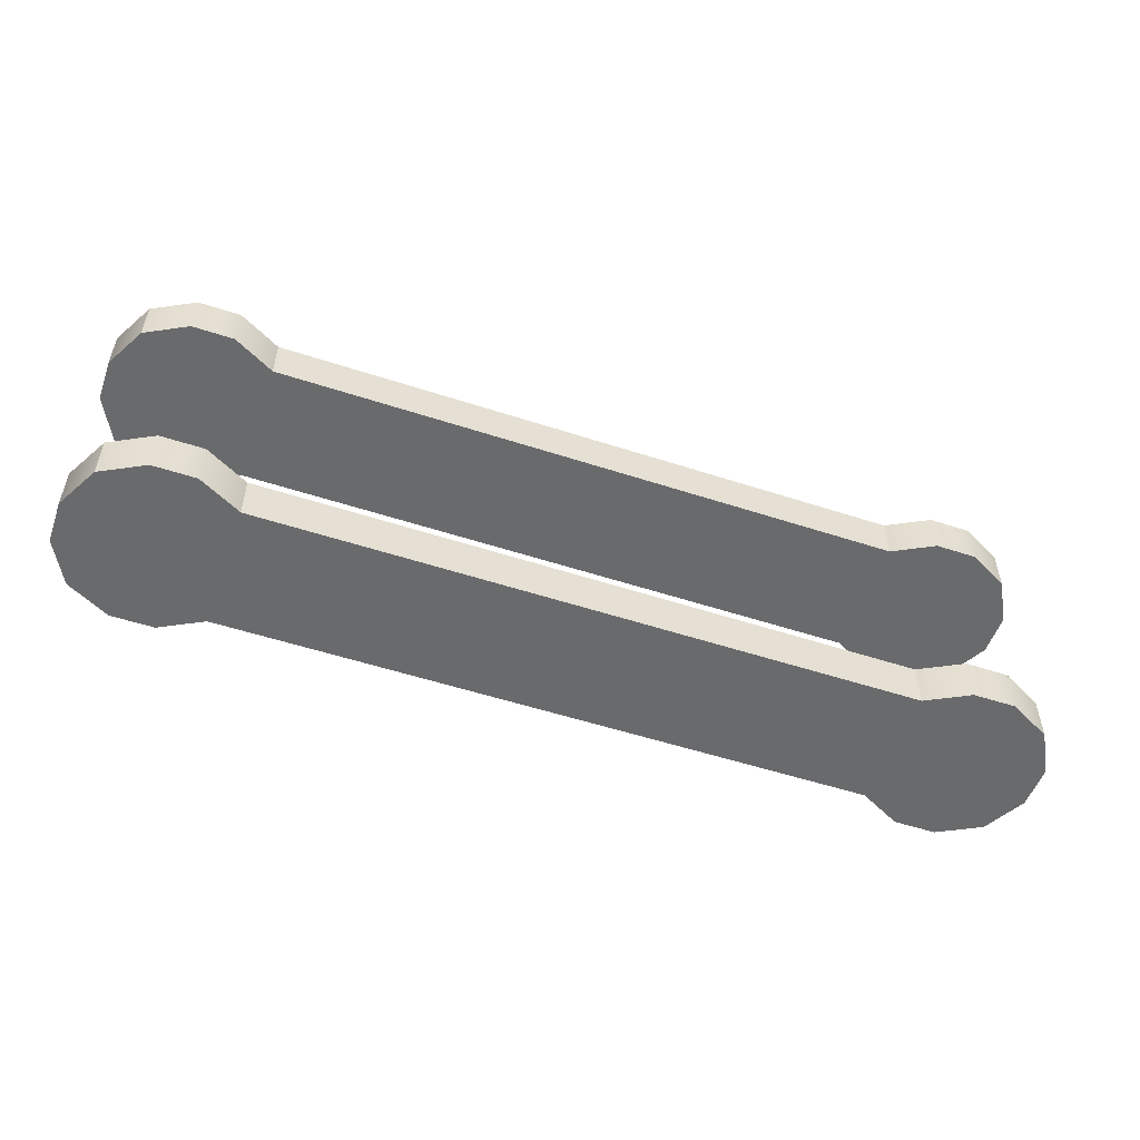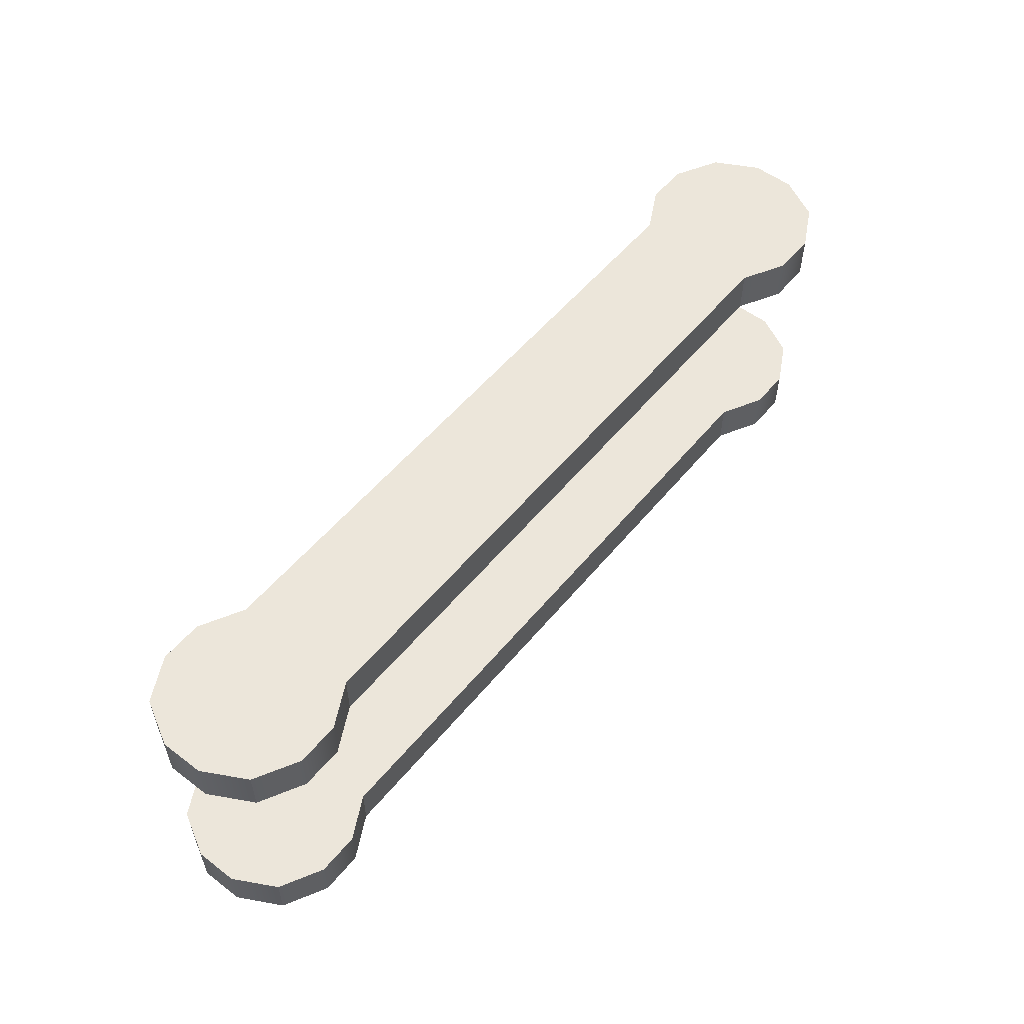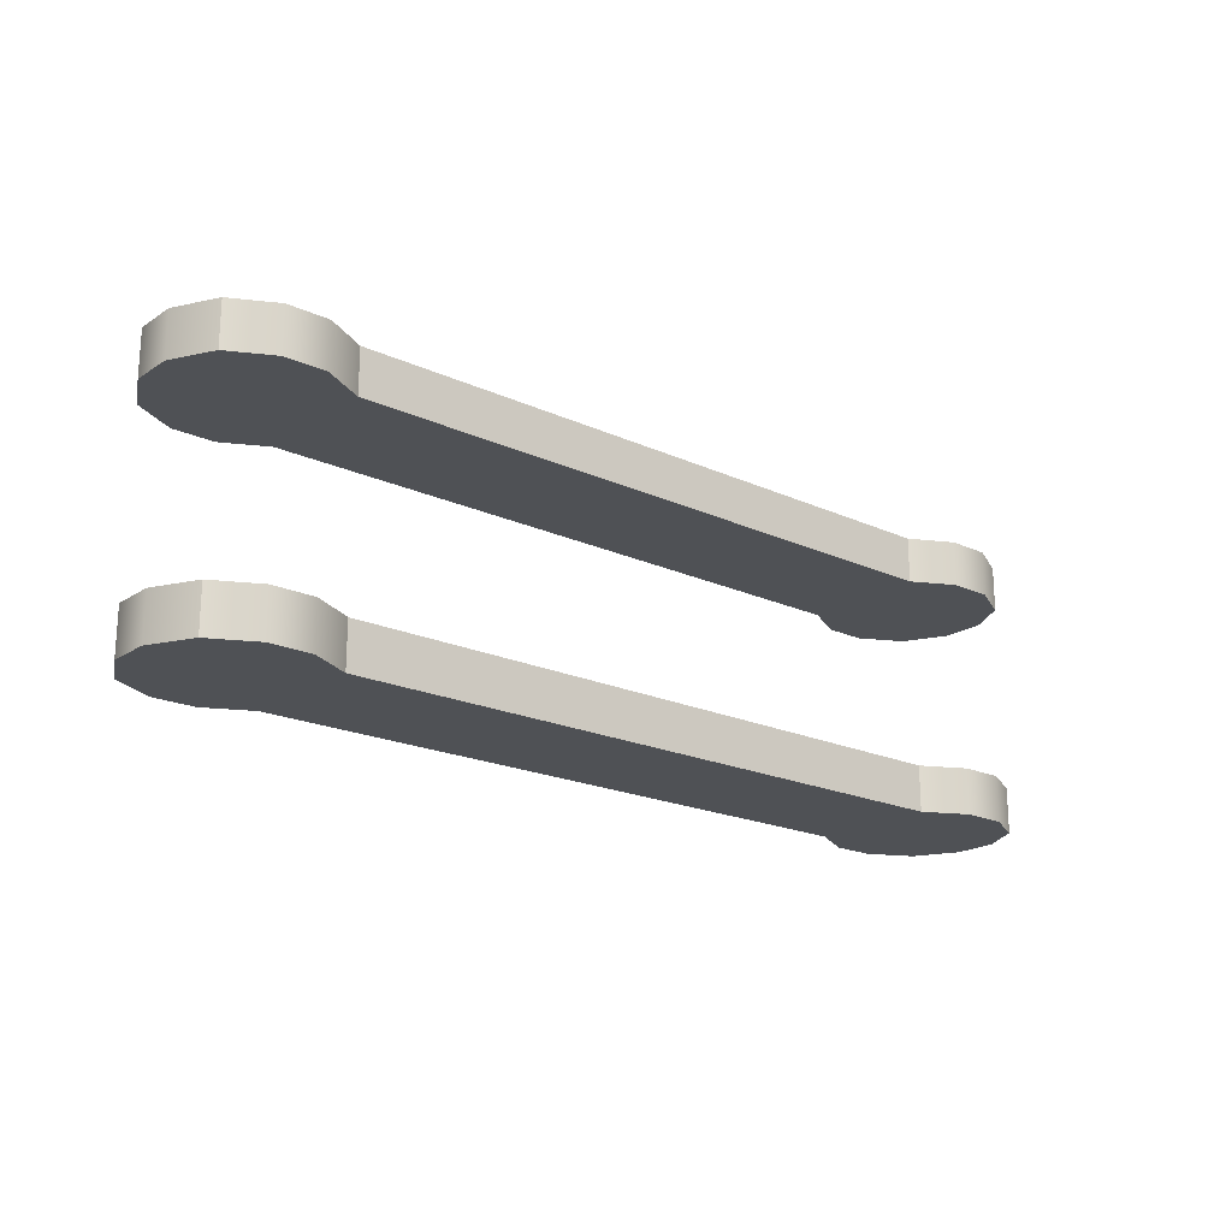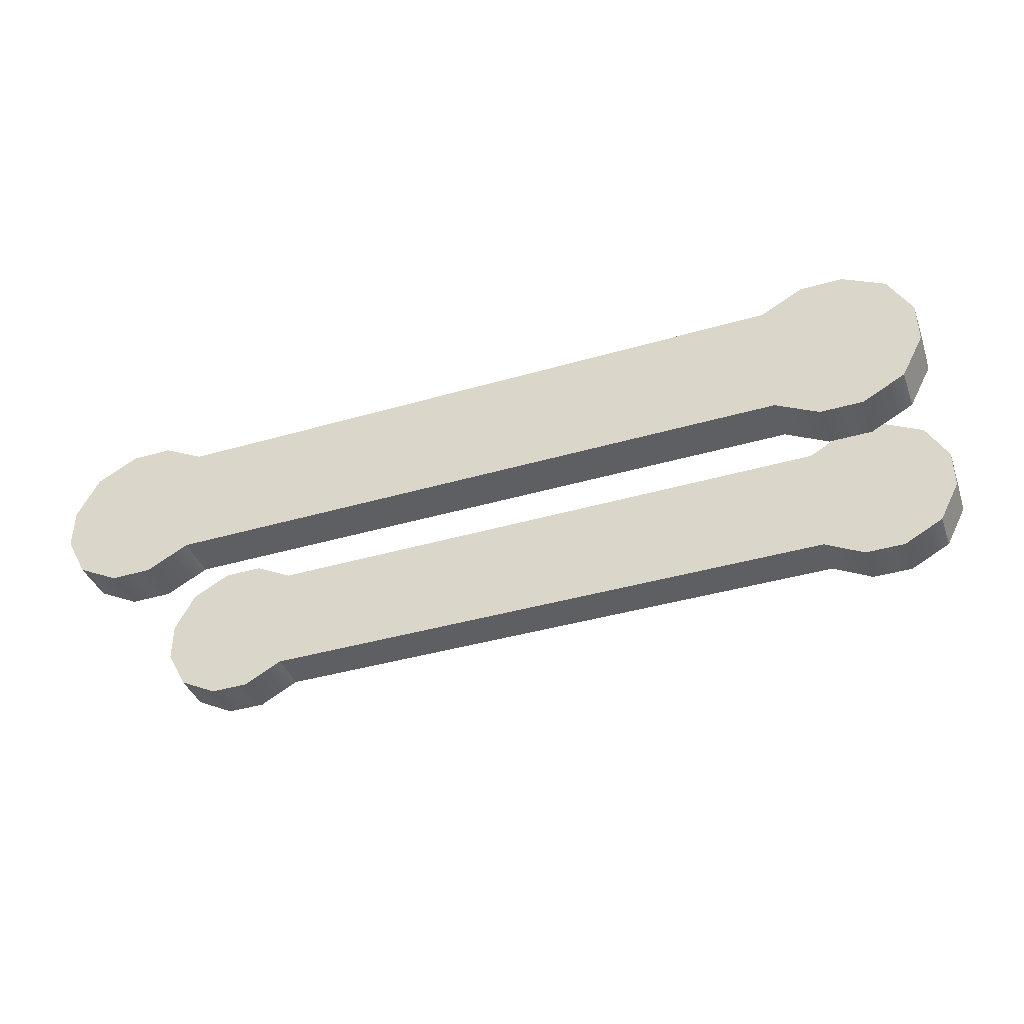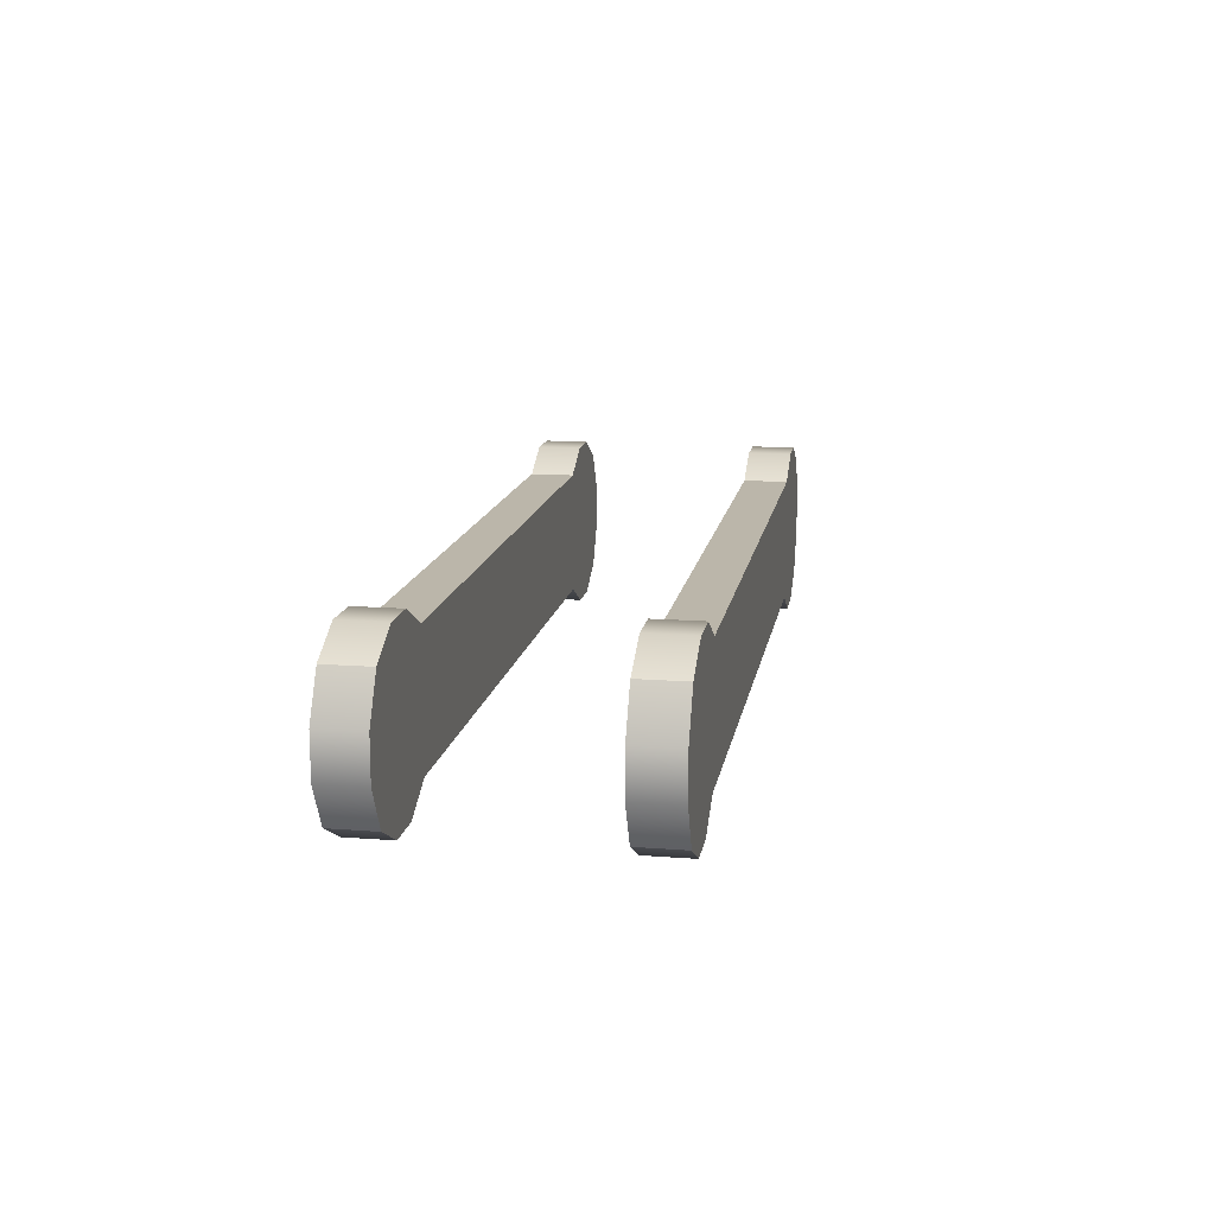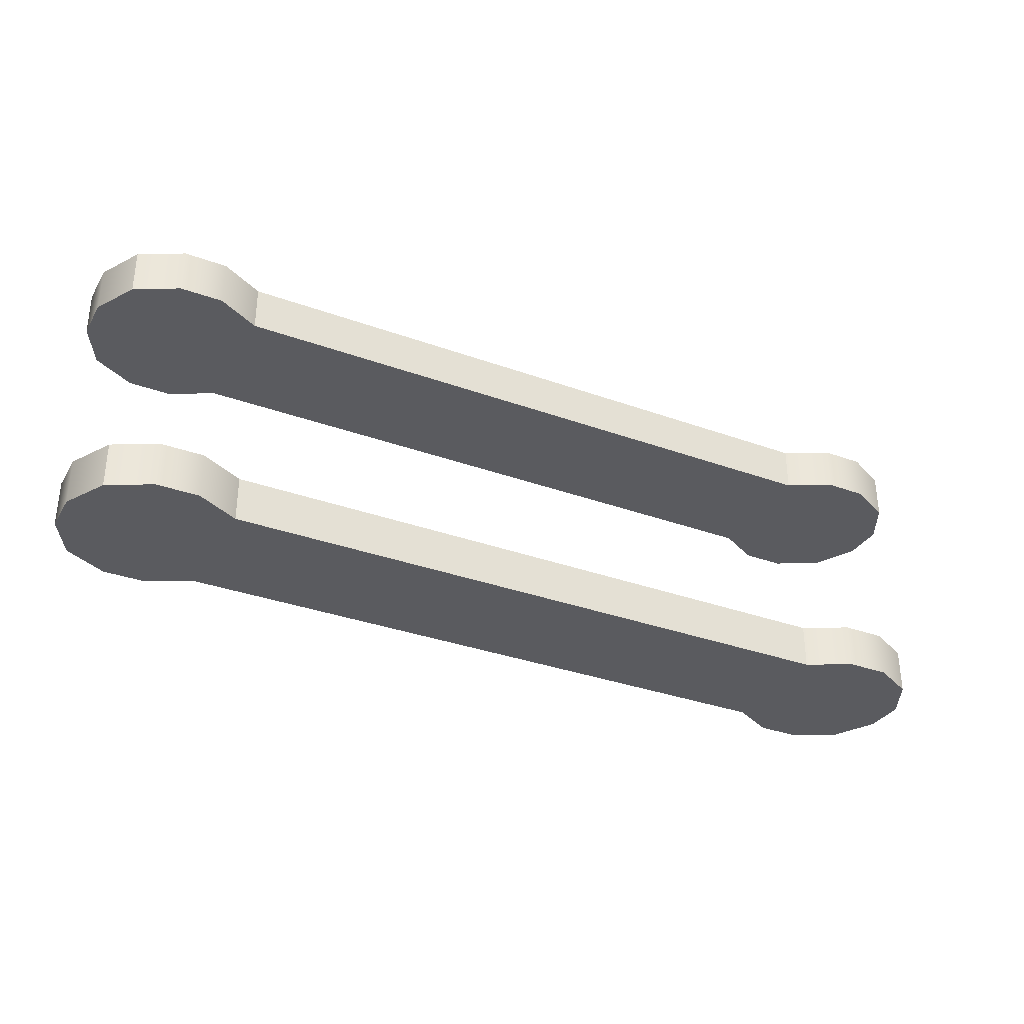
<metadata>
{"format":"obj","ext":"obj","renderer":"f3d","projection":"perspective","resolution":1024,"background":"white","views":[{"elev":-52.9,"azim":160.8,"up":"+Y"},{"elev":54.5,"azim":-51.1,"up":"+Y"},{"elev":-19.8,"azim":140.0,"up":"+Y"},{"elev":-39.7,"azim":-160.3,"up":"+Z"},{"elev":14.0,"azim":99.7,"up":"+Z"},{"elev":-33.0,"azim":-26.5,"up":"+Y"}]}
</metadata>
<code>
o h_link
v 0.4168 -0.0815 0.03682
v 0.4168 -0.05491 0.03682
v 0.4034 -0.0815 0.01195
v 0.4034 -0.05491 0.01195
v 0.4034 -0.0815 -0.01295
v 0.4034 -0.05491 -0.01295
v 0.4166 -0.0815 -0.03789
v 0.4166 -0.05491 -0.03789
v 0.4415 -0.0815 -0.05125
v 0.4415 -0.05491 -0.05125
v 0.4664 -0.0815 -0.05132
v 0.4664 -0.05491 -0.05132
v 0.4913 -0.0815 -0.0381
v 0.4913 -0.05491 -0.0381
v 0.5047 -0.0815 -0.01324
v 0.5047 -0.05491 -0.01324
v 0.5047 -0.0815 0.01167
v 0.5047 -0.05491 0.01167
v 0.4915 -0.0815 0.03661
v 0.4915 -0.05491 0.03661
v 0.4667 -0.0815 0.04996
v 0.4667 -0.05491 0.04996
v 0.4417 -0.0815 0.05003
v 0.4417 -0.05491 0.05003
v 0.471 -0.05491 0.01619
v 0.4372 -0.05491 0.01629
v 0.4709 -0.05491 -0.01757
v 0.4371 -0.05491 -0.01747
v 0.471 -0.0815 0.01619
v 0.4372 -0.0815 0.01629
v 0.4709 -0.0815 -0.01757
v 0.4371 -0.0815 -0.01747
v -0.03751 -0.0815 0.0381
v -0.03751 -0.05491 0.0381
v -0.05086 -0.0815 0.01324
v -0.05086 -0.05491 0.01324
v -0.05093 -0.0815 -0.01167
v -0.05093 -0.05491 -0.01167
v -0.03772 -0.0815 -0.03661
v -0.03772 -0.05491 -0.03661
v -0.01285 -0.0815 -0.04996
v -0.01285 -0.05491 -0.04996
v 0.01205 -0.0815 -0.05003
v 0.01205 -0.05491 -0.05003
v 0.037 -0.0815 -0.03682
v 0.037 -0.05491 -0.03682
v 0.05035 -0.0815 -0.01195
v 0.05035 -0.05491 -0.01195
v 0.05042 -0.0815 0.01295
v 0.05042 -0.05491 0.01295
v 0.03721 -0.0815 0.03789
v 0.03721 -0.05491 0.03789
v 0.01234 -0.0815 0.05125
v 0.01234 -0.05491 0.05125
v -0.01256 -0.0815 0.05132
v -0.01256 -0.05491 0.05132
v 0.01667 -0.05491 0.01747
v -0.01709 -0.05491 0.01757
v 0.01658 -0.05491 -0.01629
v -0.01718 -0.05491 -0.01619
v 0.01667 -0.0815 0.01747
v -0.01709 -0.0815 0.01757
v 0.01658 -0.0815 -0.01629
v -0.01718 -0.0815 -0.01619
v 0.4913 -0.07889 -0.0381
v 0.5047 -0.07889 -0.01324
v 0.5047 -0.07889 0.01167
v 0.4915 -0.07889 0.03661
v 0.4667 -0.07889 0.04996
v 0.4417 -0.07889 0.05003
v 0.4168 -0.07889 0.03682
v 0.03721 -0.07889 0.03789
v 0.01234 -0.07889 0.05125
v -0.01256 -0.07889 0.05132
v -0.03751 -0.07889 0.0381
v -0.05086 -0.07889 0.01324
v -0.05093 -0.07889 -0.01167
v -0.03772 -0.07889 -0.03661
v -0.01285 -0.07889 -0.04996
v 0.01205 -0.07889 -0.05003
v 0.037 -0.07889 -0.03682
v 0.4166 -0.07889 -0.03789
v 0.4415 -0.07889 -0.05125
v 0.4664 -0.07889 -0.05132
v 0.5047 -0.05709 -0.01324
v 0.5047 -0.05709 0.01167
v 0.4915 -0.05709 0.03661
v 0.4667 -0.05709 0.04996
v 0.4417 -0.05709 0.05003
v 0.4168 -0.05709 0.03682
v 0.03721 -0.05709 0.03789
v 0.01234 -0.05709 0.05125
v -0.01256 -0.05709 0.05132
v -0.03751 -0.05709 0.0381
v -0.05086 -0.05709 0.01324
v -0.05093 -0.05709 -0.01167
v -0.03772 -0.05709 -0.03661
v -0.01285 -0.05709 -0.04996
v 0.01205 -0.05709 -0.05003
v 0.037 -0.05709 -0.03682
v 0.4166 -0.05709 -0.03789
v 0.4415 -0.05709 -0.05125
v 0.4664 -0.05709 -0.05132
v 0.4913 -0.05709 -0.0381
v 0.4168 0.05491 0.03682
v 0.4168 0.0815 0.03682
v 0.4034 0.05491 0.01195
v 0.4034 0.0815 0.01195
v 0.4034 0.05491 -0.01295
v 0.4034 0.0815 -0.01295
v 0.4166 0.05491 -0.03789
v 0.4166 0.0815 -0.03789
v 0.4415 0.05491 -0.05125
v 0.4415 0.0815 -0.05125
v 0.4664 0.05491 -0.05132
v 0.4664 0.0815 -0.05132
v 0.4913 0.05491 -0.0381
v 0.4913 0.0815 -0.0381
v 0.5047 0.05491 -0.01324
v 0.5047 0.0815 -0.01324
v 0.5047 0.05491 0.01167
v 0.5047 0.0815 0.01167
v 0.4915 0.05491 0.03661
v 0.4915 0.0815 0.03661
v 0.4667 0.05491 0.04996
v 0.4667 0.0815 0.04996
v 0.4417 0.05491 0.05003
v 0.4417 0.0815 0.05003
v 0.471 0.0815 0.01619
v 0.4372 0.0815 0.01629
v 0.4709 0.0815 -0.01757
v 0.4371 0.0815 -0.01747
v 0.471 0.05491 0.01619
v 0.4372 0.05491 0.01629
v 0.4709 0.05491 -0.01757
v 0.4371 0.05491 -0.01747
v -0.03751 0.05491 0.0381
v -0.03751 0.0815 0.0381
v -0.05086 0.05491 0.01324
v -0.05086 0.0815 0.01324
v -0.05093 0.05491 -0.01167
v -0.05093 0.0815 -0.01167
v -0.03772 0.05491 -0.03661
v -0.03772 0.0815 -0.03661
v -0.01285 0.05491 -0.04996
v -0.01285 0.0815 -0.04996
v 0.01205 0.05491 -0.05003
v 0.01205 0.0815 -0.05003
v 0.037 0.05491 -0.03682
v 0.037 0.0815 -0.03682
v 0.05035 0.05491 -0.01195
v 0.05035 0.0815 -0.01195
v 0.05042 0.05491 0.01295
v 0.05042 0.0815 0.01295
v 0.03721 0.05491 0.03789
v 0.03721 0.0815 0.03789
v 0.01234 0.05491 0.05125
v 0.01234 0.0815 0.05125
v -0.01256 0.05491 0.05132
v -0.01256 0.0815 0.05132
v 0.01667 0.0815 0.01747
v -0.01709 0.0815 0.01757
v 0.01658 0.0815 -0.01629
v -0.01718 0.0815 -0.01619
v 0.01667 0.05491 0.01747
v -0.01709 0.05491 0.01757
v 0.01658 0.05491 -0.01629
v -0.01718 0.05491 -0.01619
v 0.4913 0.05753 -0.0381
v 0.5047 0.05753 -0.01324
v 0.5047 0.05753 0.01167
v 0.4915 0.05753 0.03661
v 0.4667 0.05753 0.04996
v 0.4417 0.05753 0.05003
v 0.4168 0.05753 0.03682
v 0.03721 0.05753 0.03789
v 0.01234 0.05753 0.05125
v -0.01256 0.05753 0.05132
v -0.03751 0.05753 0.0381
v -0.05086 0.05753 0.01324
v -0.05093 0.05753 -0.01167
v -0.03772 0.05753 -0.03661
v -0.01285 0.05753 -0.04996
v 0.01205 0.05753 -0.05003
v 0.037 0.05753 -0.03682
v 0.4166 0.05753 -0.03789
v 0.4415 0.05753 -0.05125
v 0.4664 0.05753 -0.05132
v 0.5047 0.07933 -0.01324
v 0.5047 0.07933 0.01167
v 0.4915 0.07933 0.03661
v 0.4667 0.07933 0.04996
v 0.4417 0.07933 0.05003
v 0.4168 0.07933 0.03682
v 0.03721 0.07933 0.03789
v 0.01234 0.07933 0.05125
v -0.01256 0.07933 0.05132
v -0.03751 0.07933 0.0381
v -0.05086 0.07933 0.01324
v -0.05093 0.07933 -0.01167
v -0.03772 0.07933 -0.03661
v -0.01285 0.07933 -0.04996
v 0.01205 0.07933 -0.05003
v 0.037 0.07933 -0.03682
v 0.4166 0.07933 -0.03789
v 0.4415 0.07933 -0.05125
v 0.4664 0.07933 -0.05132
v 0.4913 0.07933 -0.0381
f 7 82 83 9
f 9 83 84 11
f 11 84 65 13
f 13 65 66 15
f 15 66 67 17
f 17 67 68 19
f 19 68 69 21
f 21 69 70 23
f 23 70 71 1
f 22 20 18 25
f 24 22 25 26
f 2 24 26 4
f 25 18 16 27
f 26 25 27 28
f 4 26 28 6
f 27 16 14 12
f 28 27 12 10
f 6 28 10 8
f 19 21 29 17
f 21 23 30 29
f 23 1 3 30
f 17 29 31 15
f 29 30 32 31
f 30 3 5 32
f 15 31 11 13
f 31 32 9 11
f 32 5 7 9
f 33 75 76 35
f 35 76 77 37
f 37 77 78 39
f 39 78 79 41
f 41 79 80 43
f 43 80 81 45
f 51 72 73 53
f 53 73 74 55
f 55 74 75 33
f 54 52 50 57
f 56 54 57 58
f 34 56 58 36
f 57 50 48 59
f 58 57 59 60
f 36 58 60 38
f 59 48 46 44
f 60 59 44 42
f 38 60 42 40
f 51 53 61 49
f 53 55 62 61
f 55 33 35 62
f 49 61 63 47
f 61 62 64 63
f 62 35 37 64
f 47 63 43 45
f 63 64 41 43
f 64 37 39 41
f 2 4 50 52
f 4 6 48 50
f 6 8 46 48
f 82 7 45 81
f 7 5 47 45
f 5 3 49 47
f 3 1 51 49
f 1 71 72 51
f 65 104 85 66
f 67 66 85 86
f 68 67 86 87
f 69 68 87 88
f 70 69 88 89
f 71 70 89 90
f 72 71 90 91
f 73 72 91 92
f 74 73 92 93
f 75 74 93 94
f 76 75 94 95
f 77 76 95 96
f 78 77 96 97
f 79 78 97 98
f 80 79 98 99
f 81 80 99 100
f 101 82 81 100
f 83 82 101 102
f 84 83 102 103
f 65 84 103 104
f 86 85 16 18
f 87 86 18 20
f 88 87 20 22
f 89 88 22 24
f 90 89 24 2
f 91 90 2 52
f 92 91 52 54
f 93 92 54 56
f 94 93 56 34
f 95 94 34 36
f 96 95 36 38
f 97 96 38 40
f 98 97 40 42
f 99 98 42 44
f 100 99 44 46
f 8 101 100 46
f 102 101 8 10
f 103 102 10 12
f 104 103 12 14
f 85 104 14 16
f 111 186 187 113
f 113 187 188 115
f 115 188 169 117
f 117 169 170 119
f 119 170 171 121
f 121 171 172 123
f 123 172 173 125
f 125 173 174 127
f 127 174 175 105
f 126 124 122 129
f 128 126 129 130
f 106 128 130 108
f 129 122 120 131
f 130 129 131 132
f 108 130 132 110
f 131 120 118 116
f 132 131 116 114
f 110 132 114 112
f 123 125 133 121
f 125 127 134 133
f 127 105 107 134
f 121 133 135 119
f 133 134 136 135
f 134 107 109 136
f 119 135 115 117
f 135 136 113 115
f 136 109 111 113
f 137 179 180 139
f 139 180 181 141
f 141 181 182 143
f 143 182 183 145
f 145 183 184 147
f 147 184 185 149
f 155 176 177 157
f 157 177 178 159
f 159 178 179 137
f 158 156 154 161
f 160 158 161 162
f 138 160 162 140
f 161 154 152 163
f 162 161 163 164
f 140 162 164 142
f 163 152 150 148
f 164 163 148 146
f 142 164 146 144
f 155 157 165 153
f 157 159 166 165
f 159 137 139 166
f 153 165 167 151
f 165 166 168 167
f 166 139 141 168
f 151 167 147 149
f 167 168 145 147
f 168 141 143 145
f 106 108 154 156
f 108 110 152 154
f 110 112 150 152
f 186 111 149 185
f 111 109 151 149
f 109 107 153 151
f 107 105 155 153
f 105 175 176 155
f 169 208 189 170
f 171 170 189 190
f 172 171 190 191
f 173 172 191 192
f 174 173 192 193
f 175 174 193 194
f 176 175 194 195
f 177 176 195 196
f 178 177 196 197
f 179 178 197 198
f 180 179 198 199
f 181 180 199 200
f 182 181 200 201
f 183 182 201 202
f 184 183 202 203
f 185 184 203 204
f 205 186 185 204
f 187 186 205 206
f 188 187 206 207
f 169 188 207 208
f 190 189 120 122
f 191 190 122 124
f 192 191 124 126
f 193 192 126 128
f 194 193 128 106
f 195 194 106 156
f 196 195 156 158
f 197 196 158 160
f 198 197 160 138
f 199 198 138 140
f 200 199 140 142
f 201 200 142 144
f 202 201 144 146
f 203 202 146 148
f 204 203 148 150
f 112 205 204 150
f 206 205 112 114
f 207 206 114 116
f 208 207 116 118
f 189 208 118 120

</code>
